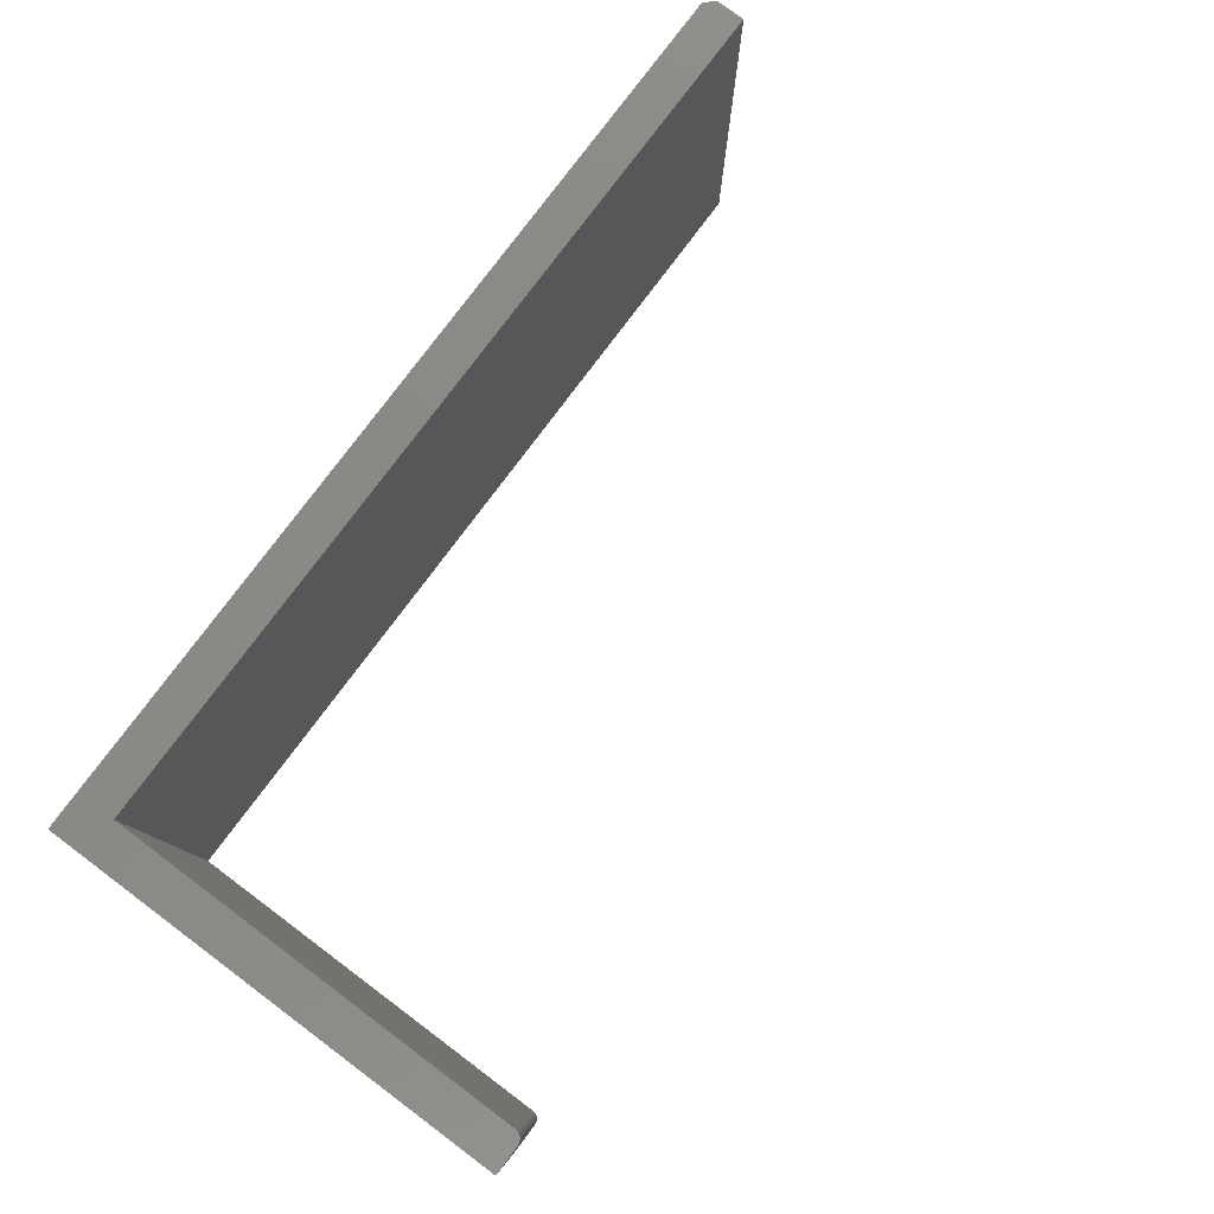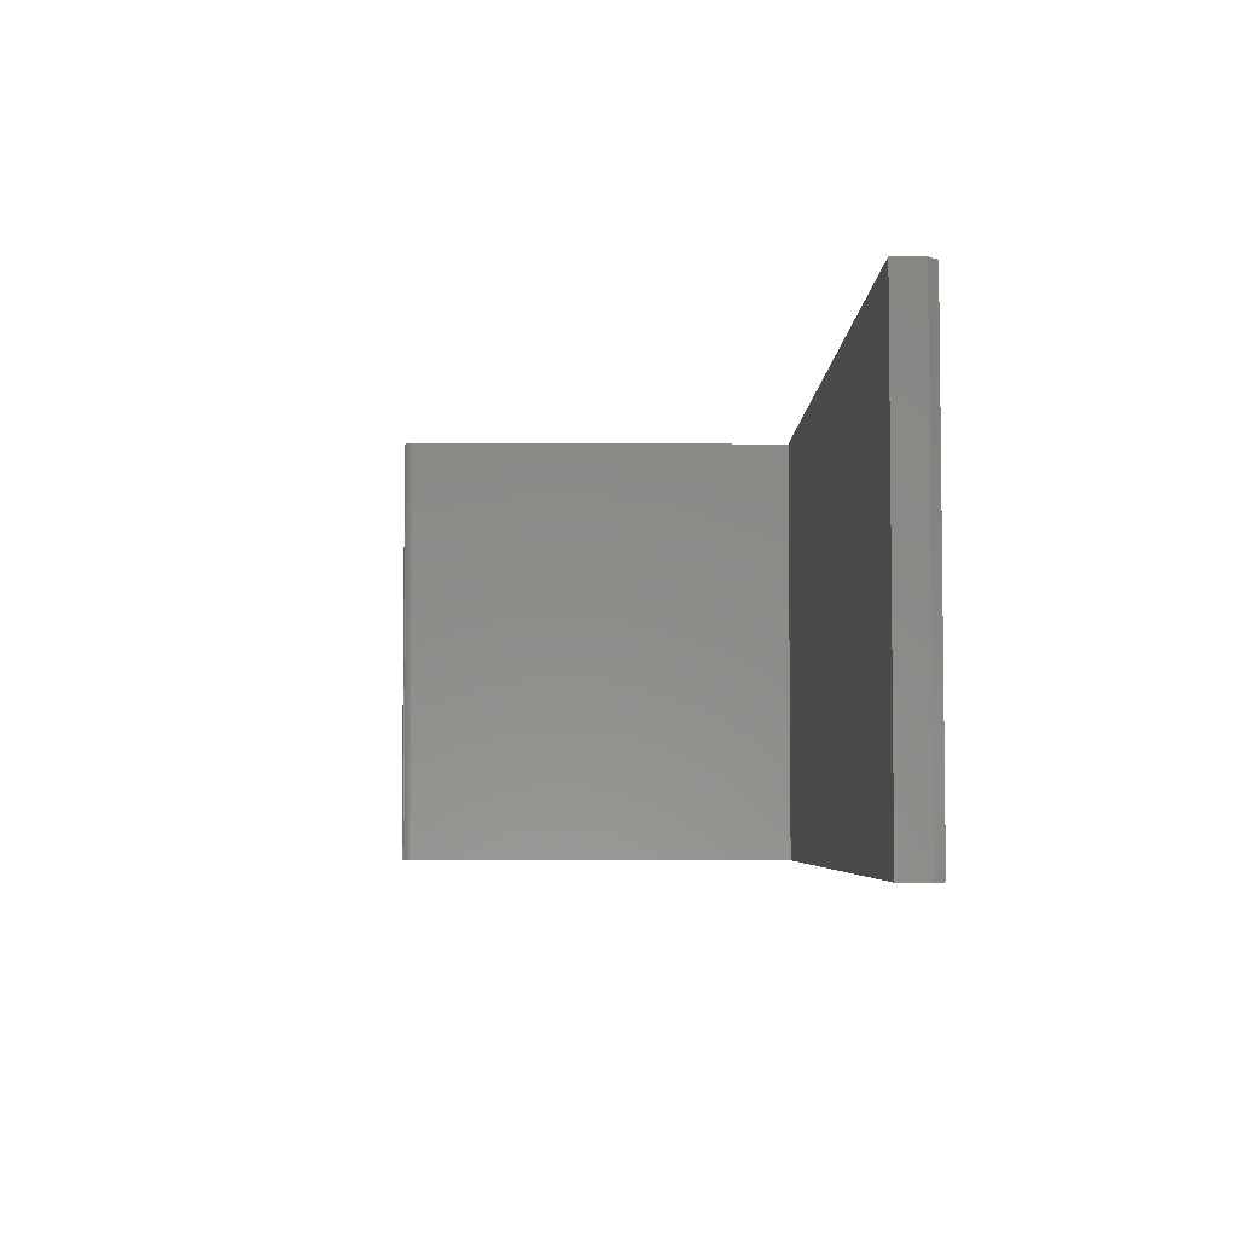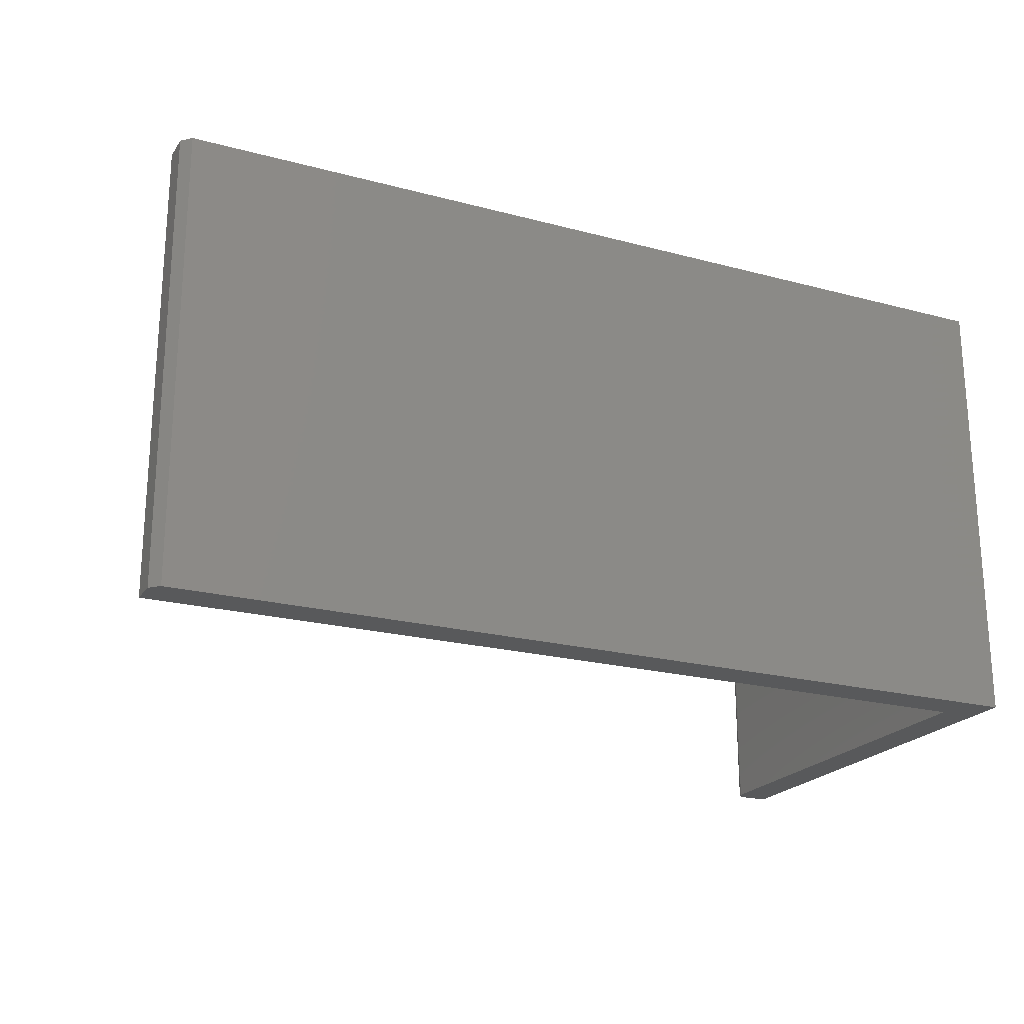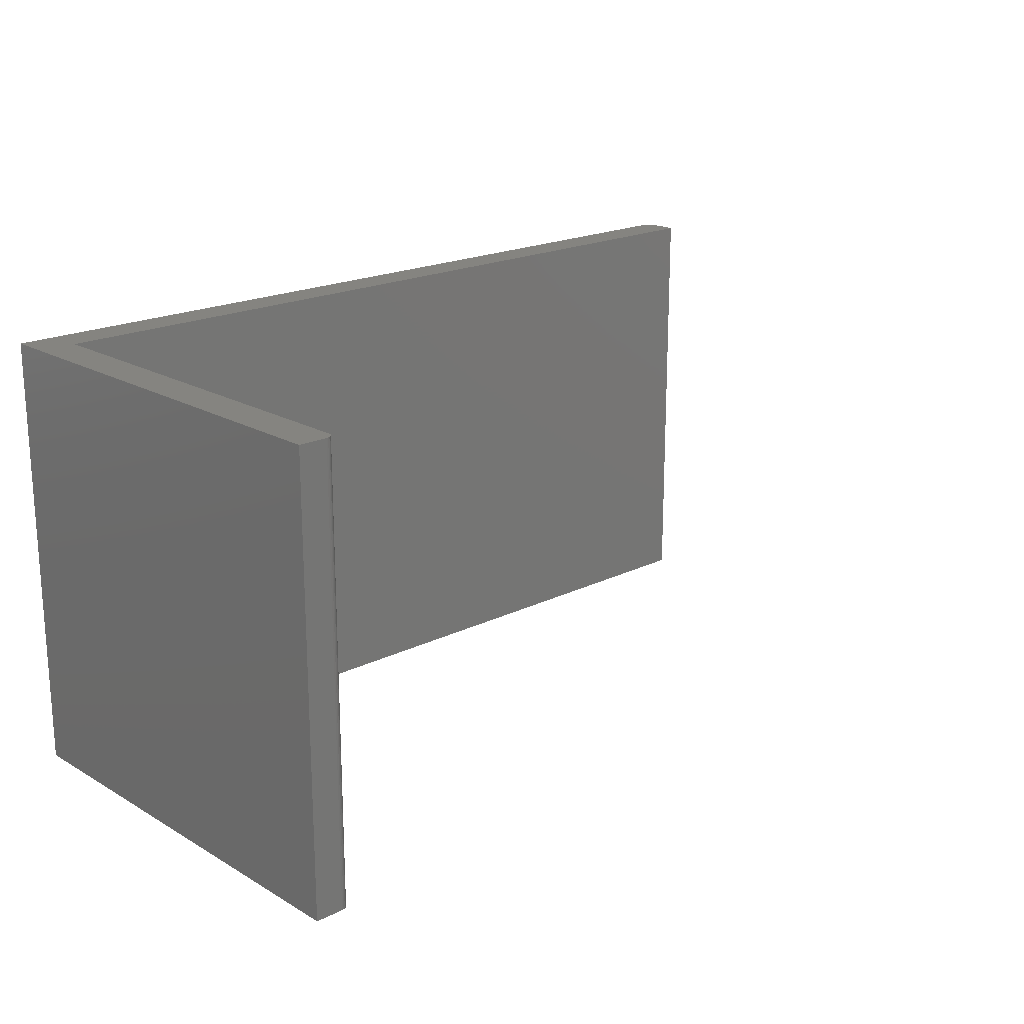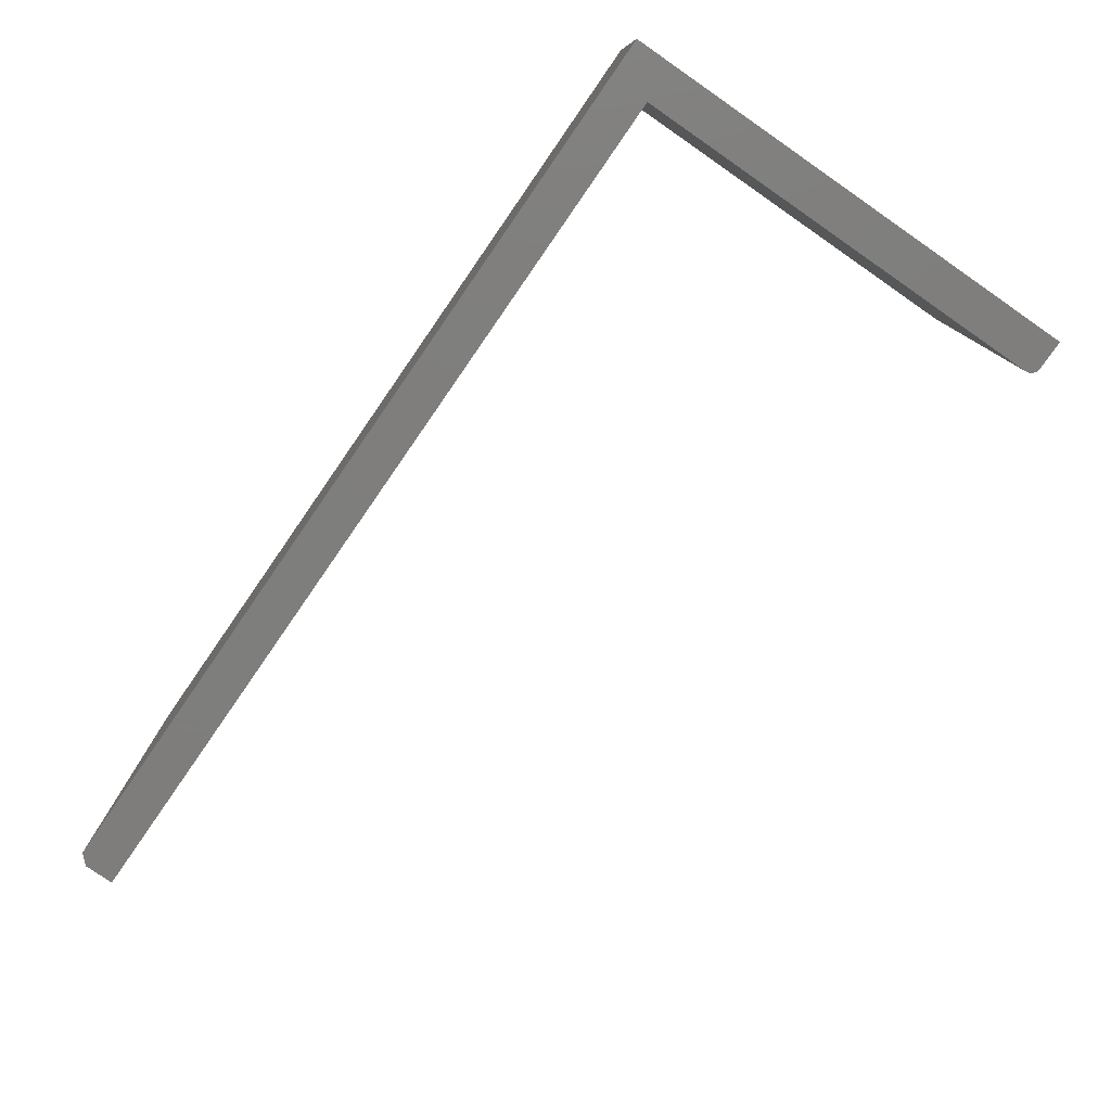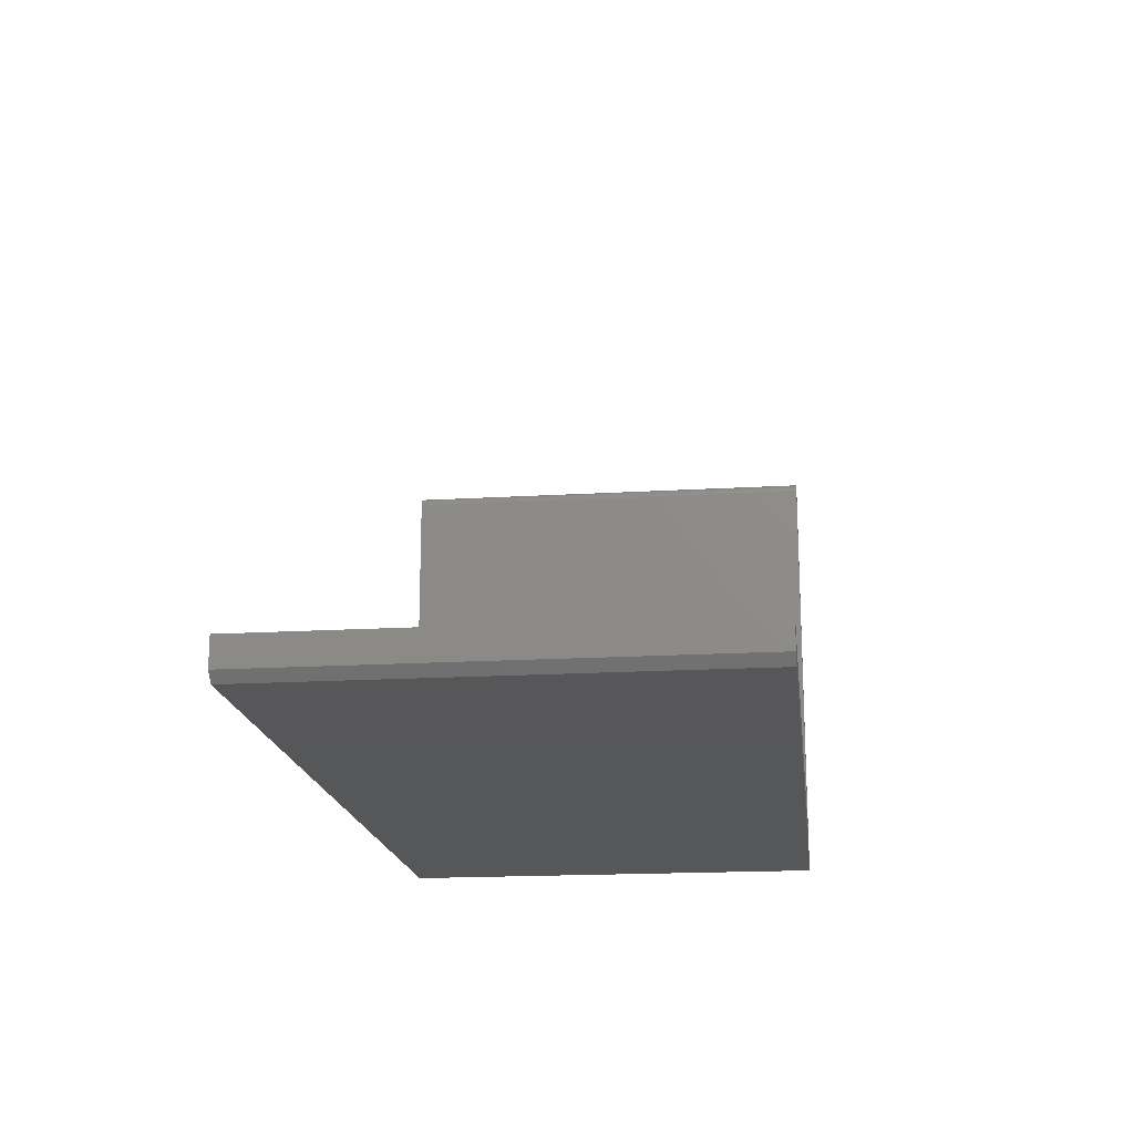
<metadata>
{"format":"stl","ext":"stl","renderer":"f3d","projection":"perspective","resolution":1024,"background":"white","views":[{"elev":79.5,"azim":-53.2,"up":"+Y"},{"elev":-4.8,"azim":89.3,"up":"+Y"},{"elev":-21.7,"azim":154.9,"up":"+Y"},{"elev":19.4,"azim":-42.8,"up":"+Y"},{"elev":-77.8,"azim":-124.7,"up":"+Y"},{"elev":-17.8,"azim":96.7,"up":"+Z"}]}
</metadata>
<code>
# stl→obj: 30 verts, 56 faces
v 0.03026 0.375 0.3755
v 0.03098 0.375 0.3741
v 0.03158 0.375 0.3711
v 0.03143 0.375 0.3727
v 0.7422 0.375 -4.545e-17
v 0 0.375 0
v 0.75 0.375 0.007812
v 0.02377 0.375 0.3789
v 0.02529 0.375 0.3788
v 0.02676 0.375 0.3784
v 0.02811 0.375 0.3776
v 0.02929 0.375 0.3767
v 2.32e-17 0.375 0.3789
v 0.03158 0.375 0.03158
v 0.75 0.375 0.03158
v 0.03158 0 0.3711
v 0.03098 0 0.3741
v 0.03026 0 0.3755
v 0.03143 0 0.3727
v 0.75 0 0.007812
v 0 0 0
v 0.7422 0 -4.545e-17
v 0.02929 0 0.3767
v 0.02811 0 0.3776
v 0.02676 0 0.3784
v 0.02529 0 0.3788
v 0.02377 0 0.3789
v 2.32e-17 0 0.3789
v 0.75 0 0.03158
v 0.03158 0 0.03158
f 1 2 3
f 2 4 3
f 5 6 7
f 1 8 9
f 1 9 10
f 1 10 11
f 1 11 12
f 13 8 1
f 13 1 3
f 13 3 6
f 3 14 6
f 6 14 15
f 6 15 7
f 16 17 18
f 16 19 17
f 20 21 22
f 18 23 24
f 18 24 25
f 18 25 26
f 18 26 27
f 28 21 16
f 28 16 18
f 28 18 27
f 20 29 21
f 21 29 30
f 21 30 16
f 27 8 28
f 28 8 13
f 30 14 16
f 16 14 3
f 16 3 19
f 19 3 4
f 19 4 17
f 17 4 2
f 17 2 18
f 18 2 1
f 18 1 23
f 23 1 12
f 23 12 24
f 24 12 11
f 24 11 25
f 25 11 10
f 25 10 26
f 26 10 9
f 26 9 27
f 27 9 8
f 20 7 29
f 29 7 15
f 6 5 21
f 21 5 22
f 22 5 20
f 20 5 7
f 13 6 28
f 28 6 21
f 15 14 29
f 29 14 30

</code>
